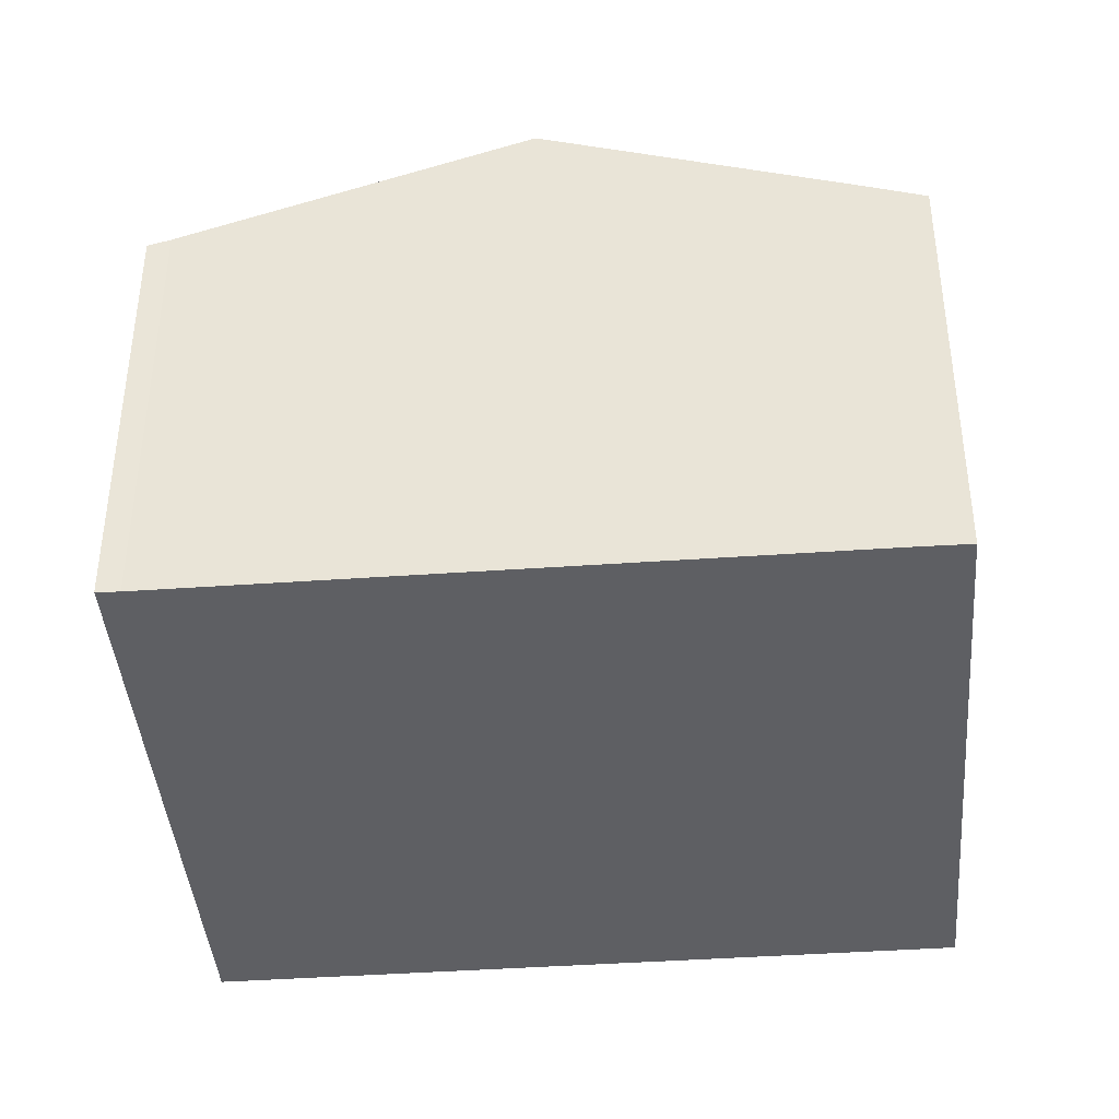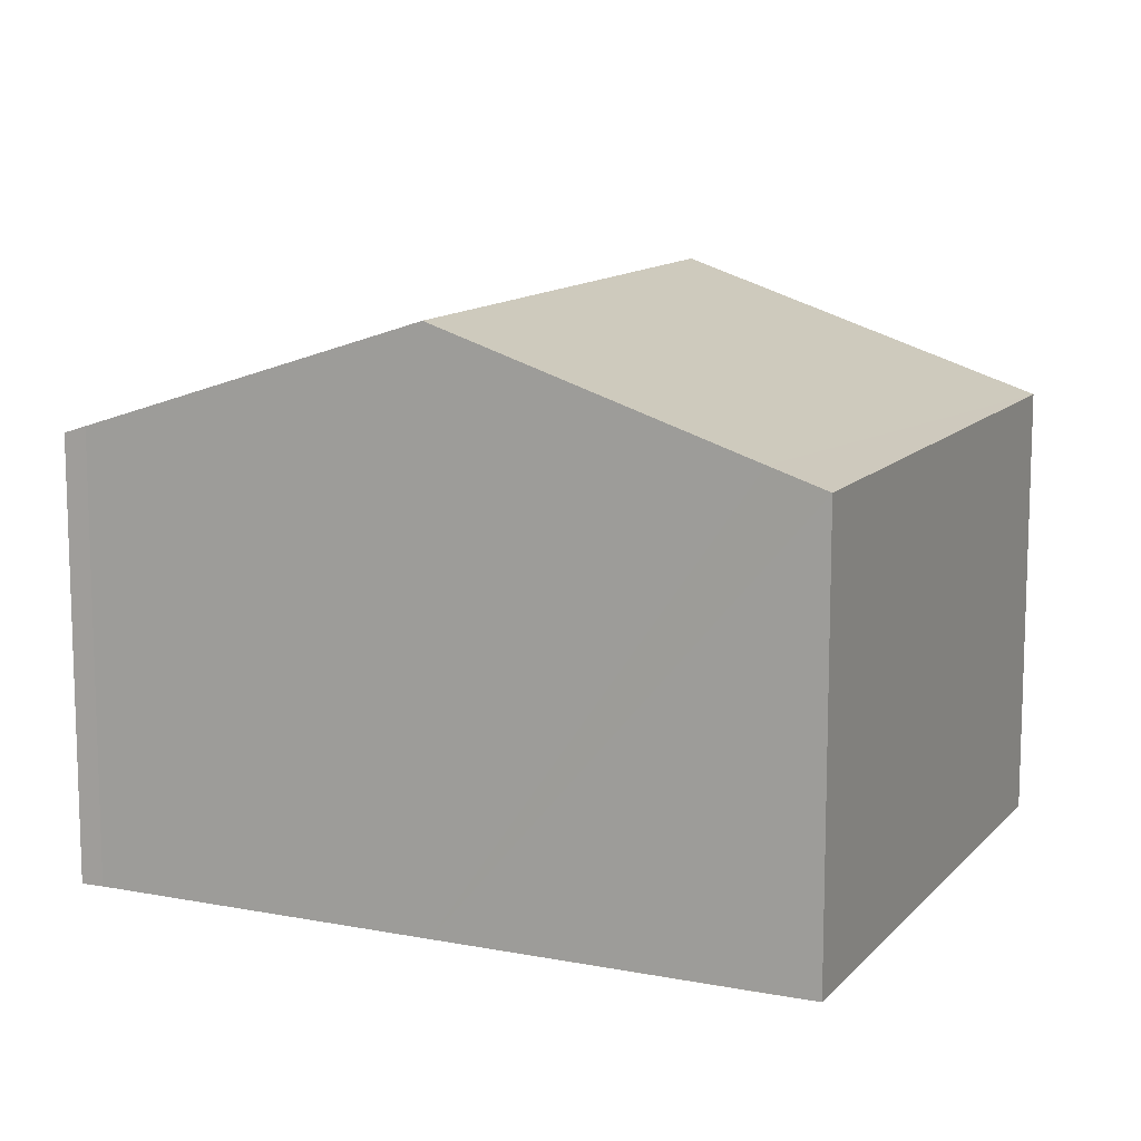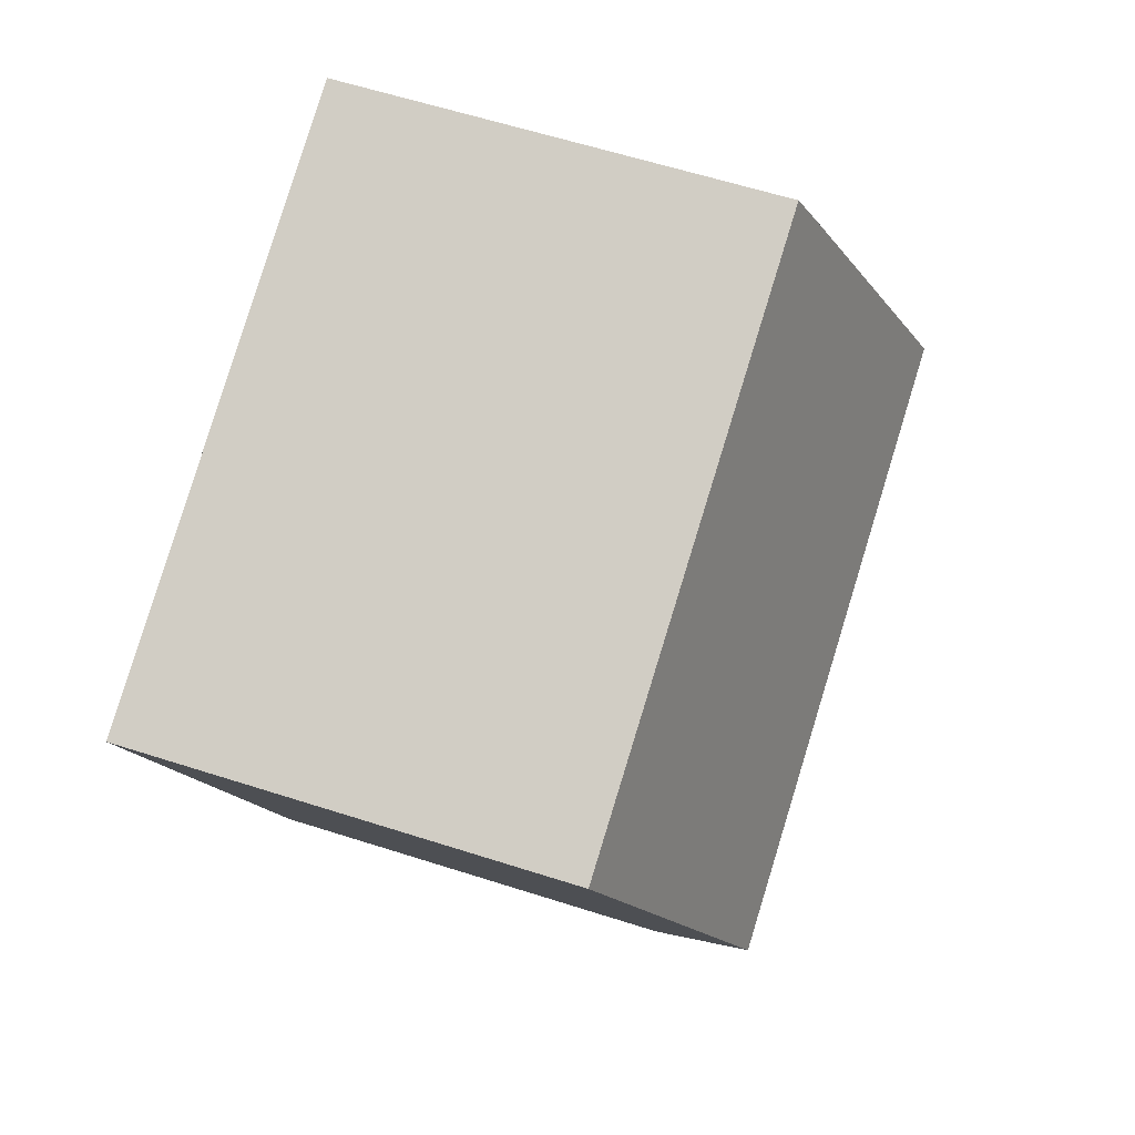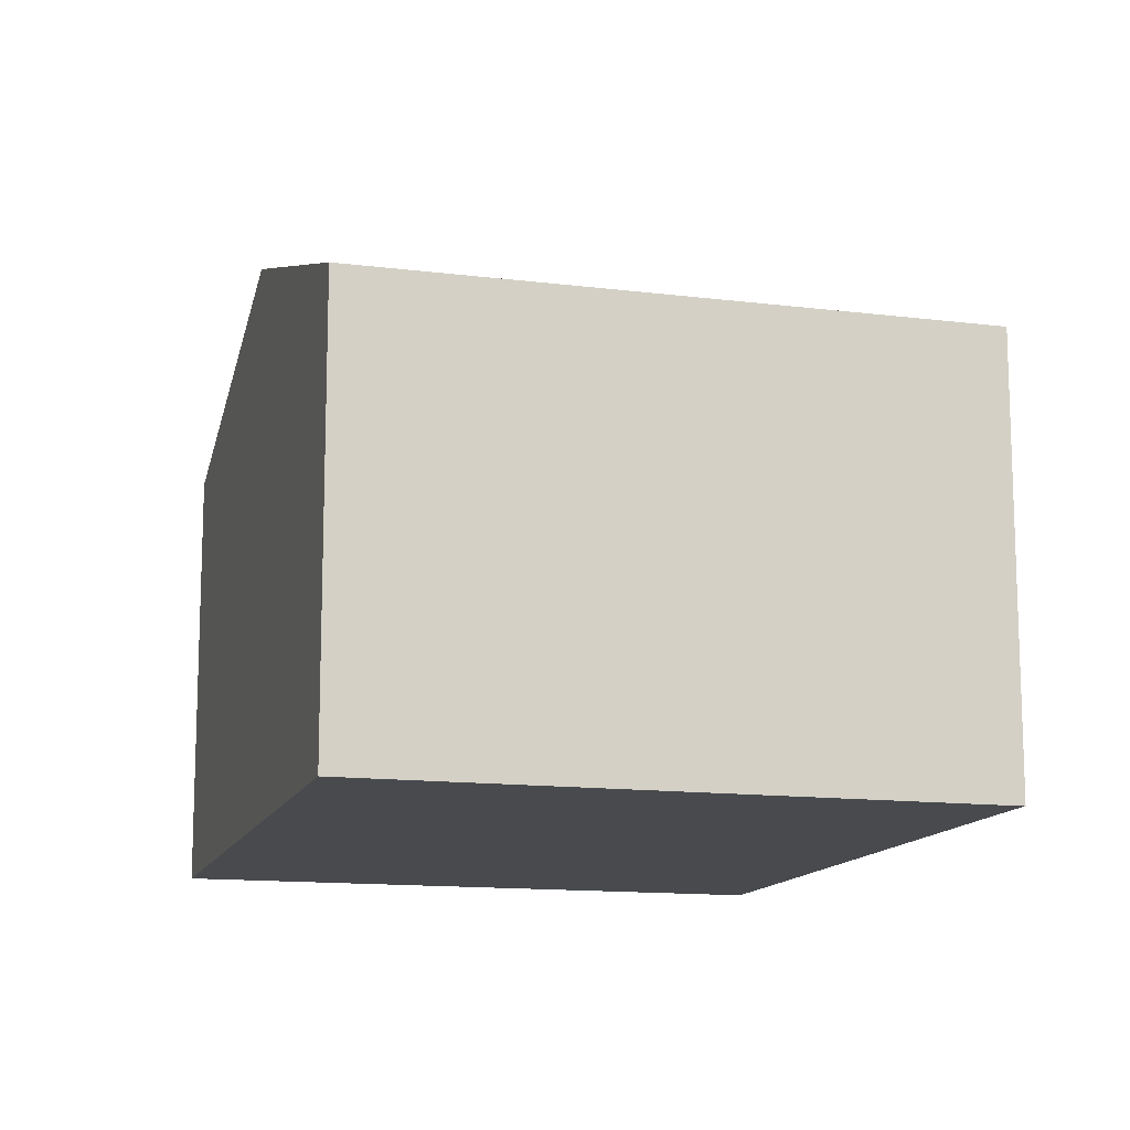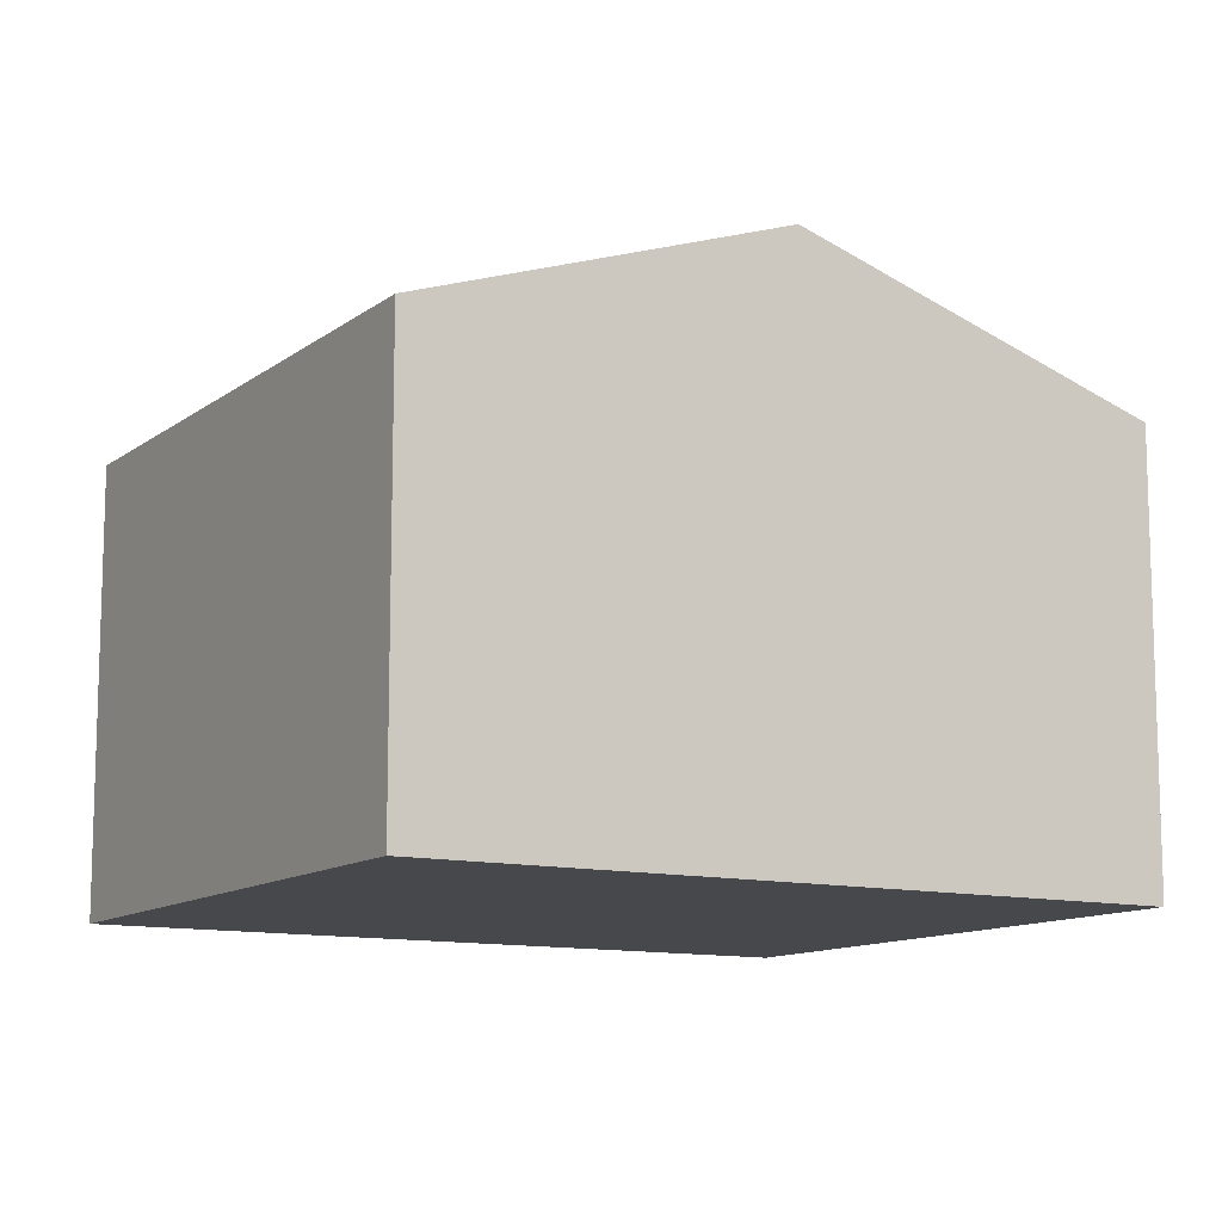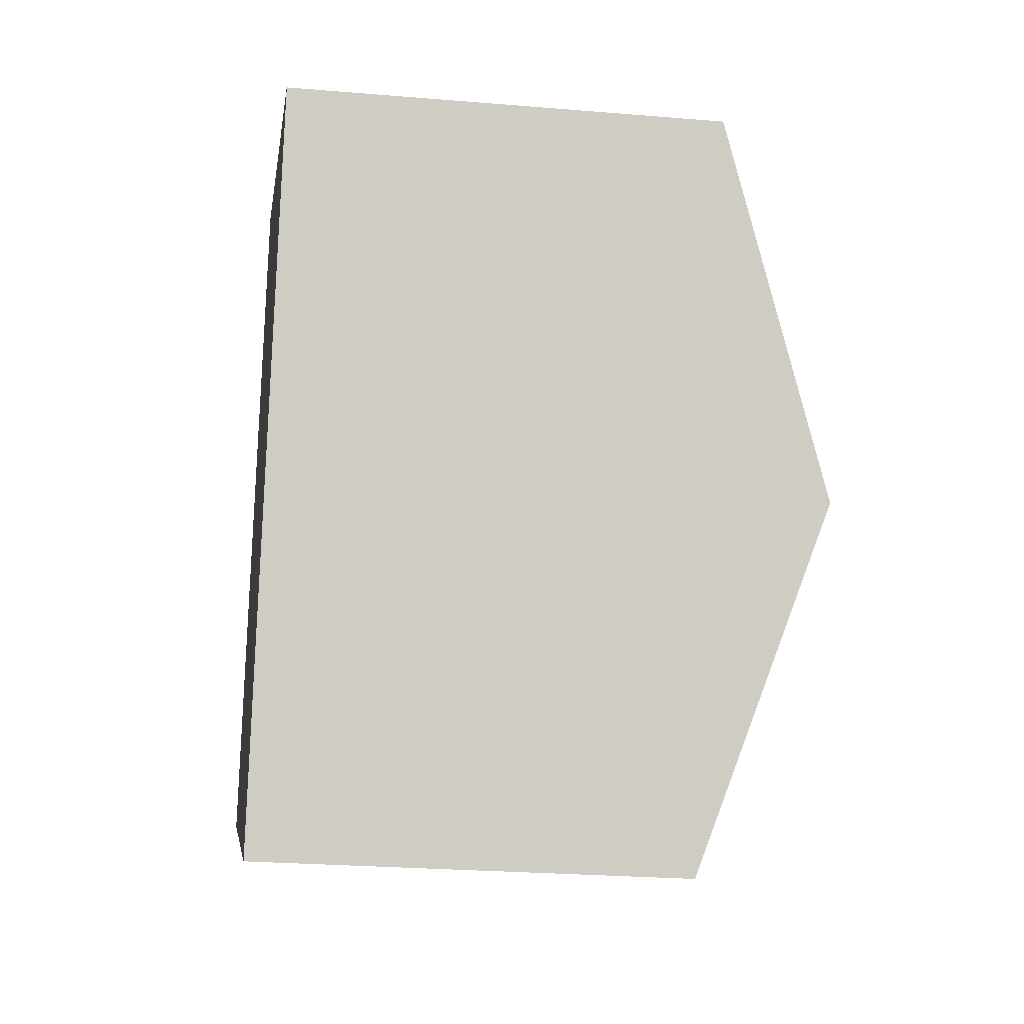
<metadata>
{"format":"obj","ext":"obj","renderer":"f3d","projection":"perspective","resolution":1024,"background":"white","views":[{"elev":-41.0,"azim":-65.0,"up":"+Y"},{"elev":12.0,"azim":-45.2,"up":"+Y"},{"elev":60.4,"azim":108.2,"up":"+Z"},{"elev":-13.2,"azim":-175.5,"up":"+Y"},{"elev":-11.6,"azim":79.7,"up":"+Y"},{"elev":-25.2,"azim":82.3,"up":"+Z"}]}
</metadata>
<code>
v  17.31 8.98 10.05
v  4.903 9.386 13.36
v  5.319 9.003 14.46
v  2.666 11.51 7.24
v  14.66 11.51 2.75
v  0.181 9.15 0.437
v  12.02 8.997 -4.5
v  0 8.997 5.509e-16
v  0.193 9.162 0.47
v  0.181 -2.676e-17 0.437
v  0 0 0
v  0.193 -2.878e-17 0.47
v  2.666 -4.433e-16 7.24
v  5.319 -8.857e-16 14.46
v  4.903 -8.182e-16 13.36
v  17.31 -6.151e-16 10.05
v  14.66 -1.684e-16 2.75
v  12.02 2.755e-16 -4.5
g defaultobject
f 1 2 3
f 2 1 4
f 4 1 5
f 6 7 8
f 7 6 5
f 5 6 9
f 5 9 4
f 8 10 6
f 10 8 11
f 10 9 6
f 9 10 4
f 4 10 2
f 2 10 12
f 2 12 13
f 2 13 3
f 3 13 14
f 14 13 15
f 14 1 3
f 1 14 16
f 16 5 1
f 5 16 7
f 7 16 17
f 7 17 18
f 18 8 7
f 8 18 11
f 15 16 14
f 16 15 17
f 17 15 13
f 17 13 12
f 17 12 18
f 18 12 10
f 18 10 11

</code>
